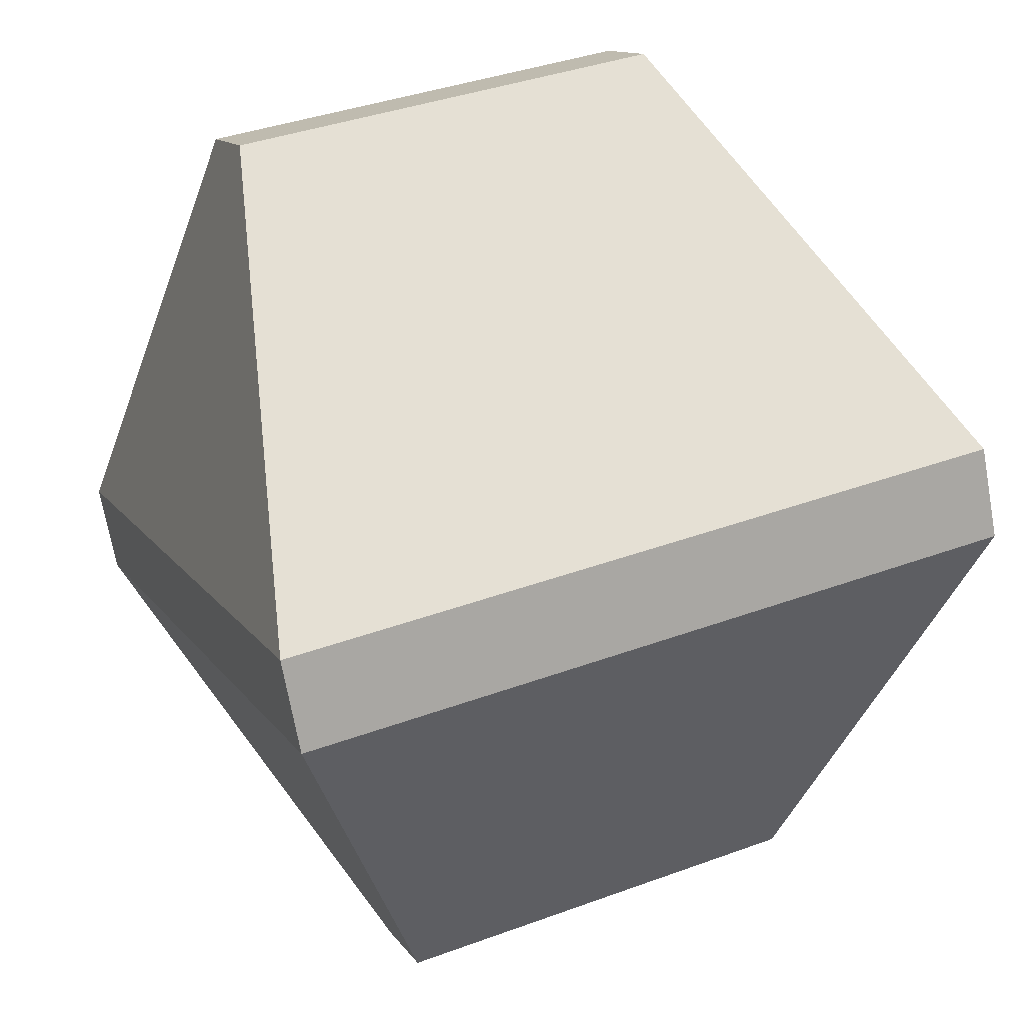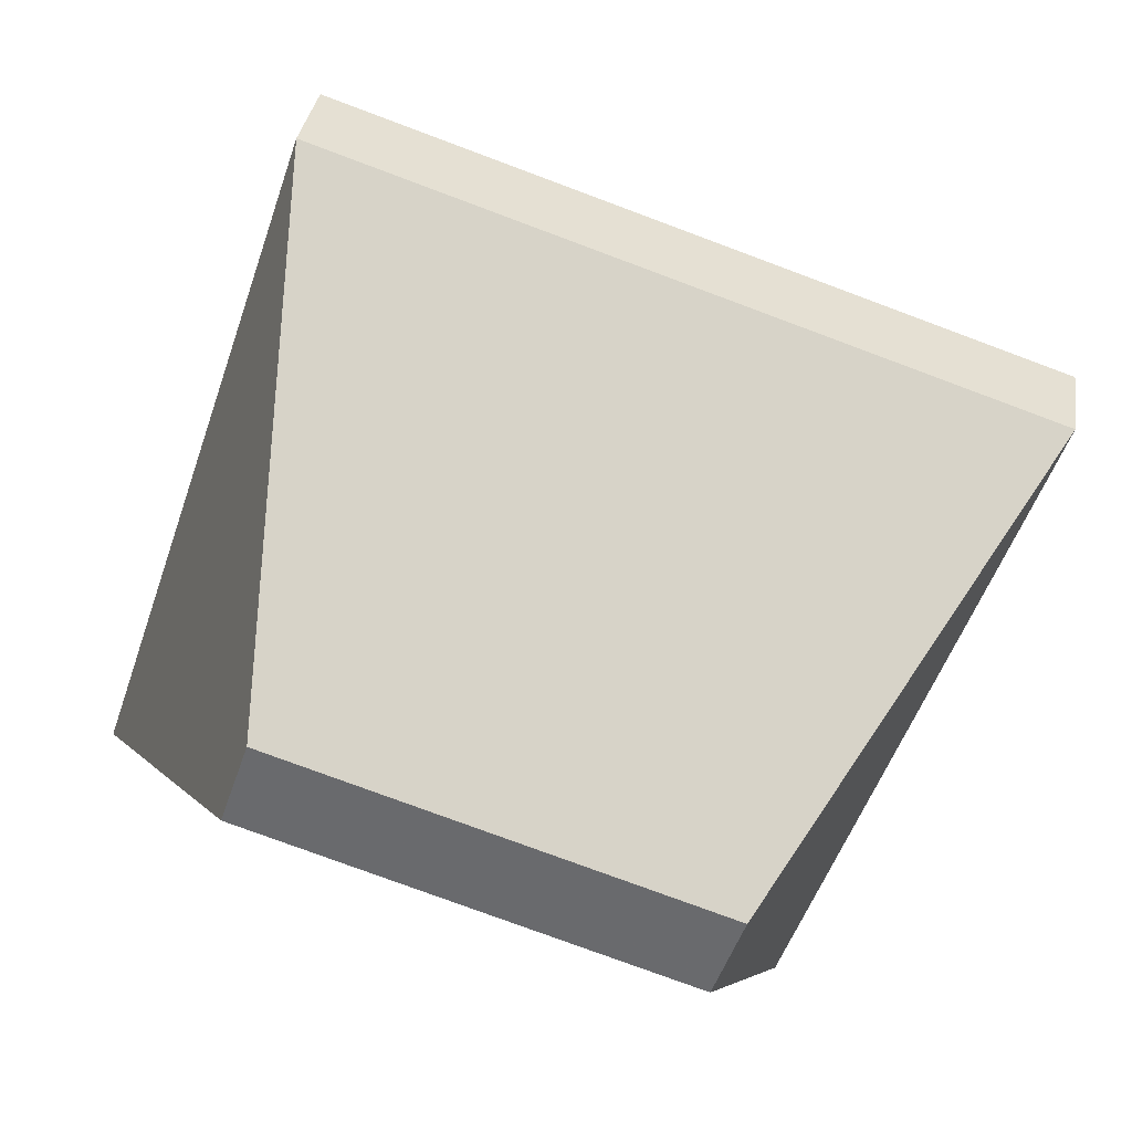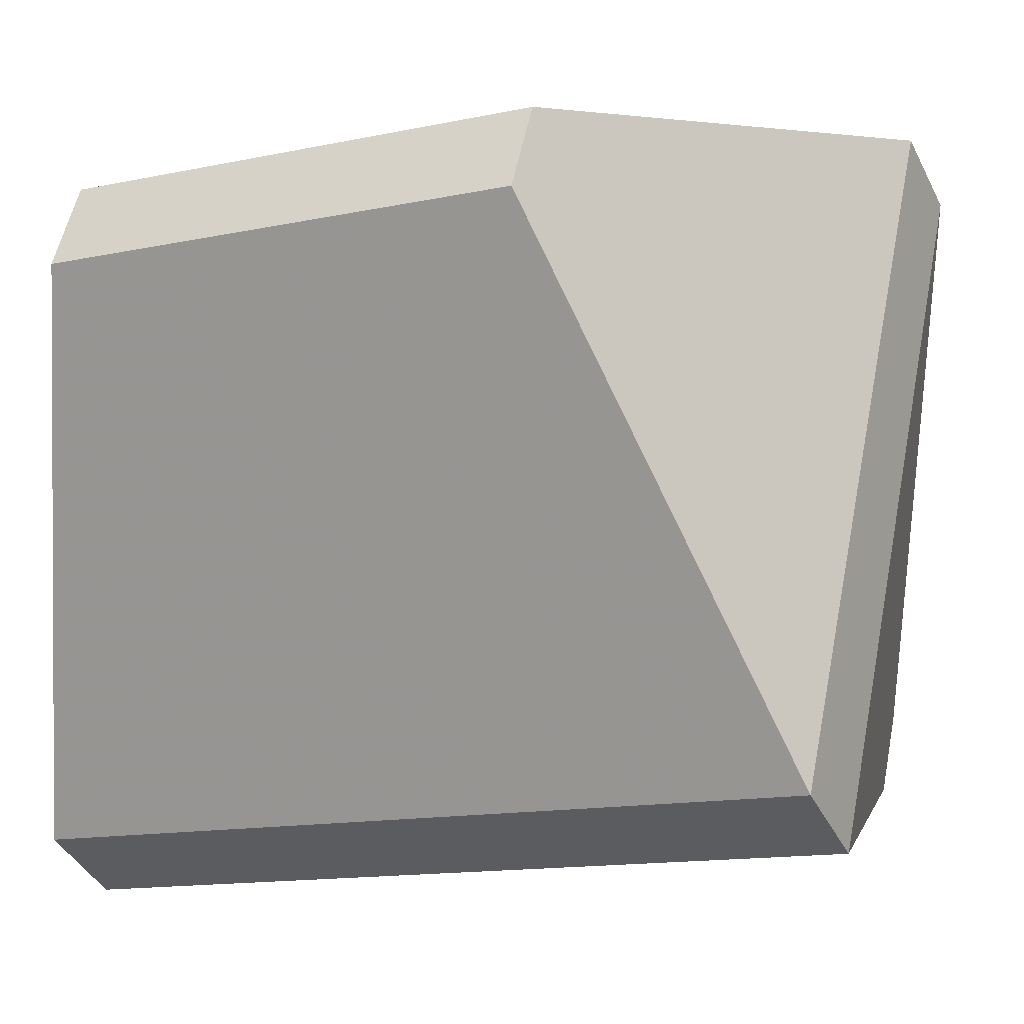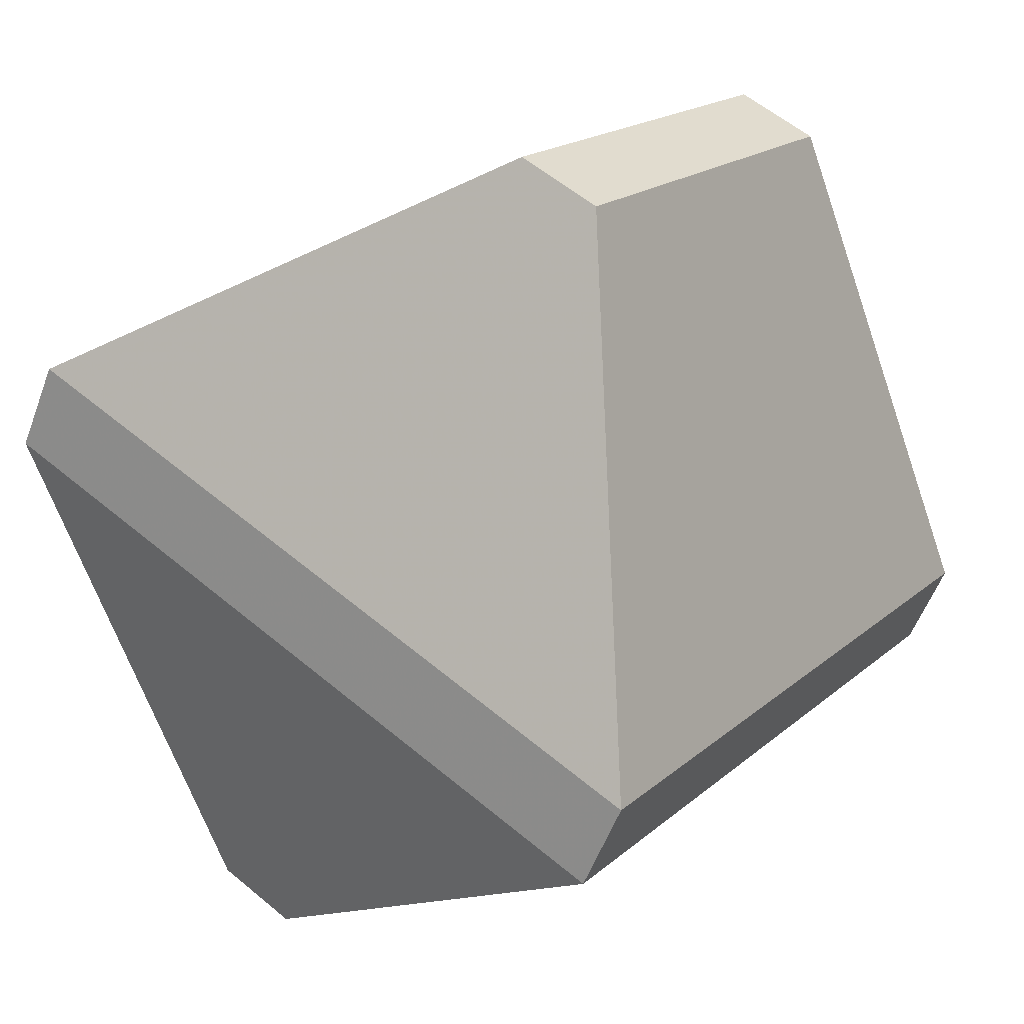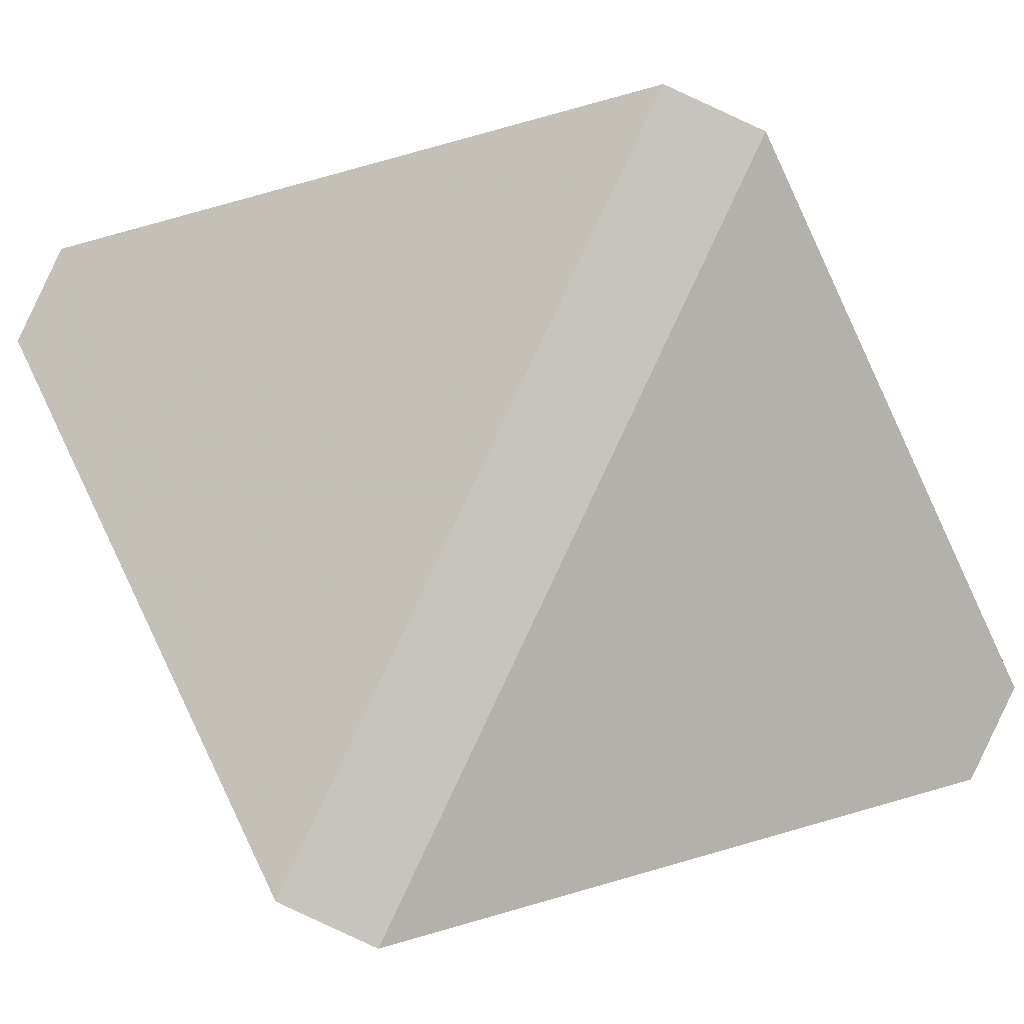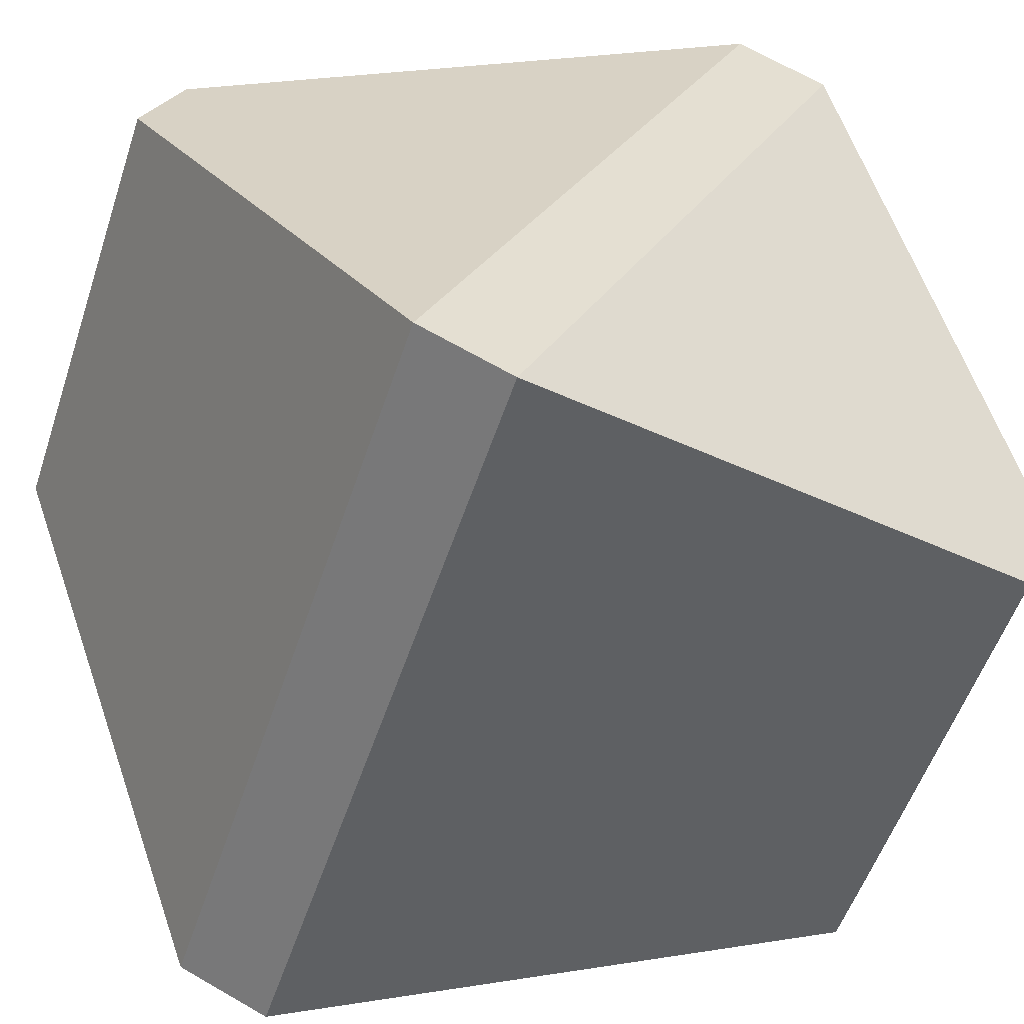
<metadata>
{"format":"obj","ext":"obj","renderer":"f3d","projection":"perspective","resolution":1024,"background":"white","views":[{"elev":40.7,"azim":155.5,"up":"+Y"},{"elev":-78.4,"azim":-20.6,"up":"+Y"},{"elev":-13.4,"azim":-153.1,"up":"+Z"},{"elev":18.2,"azim":-57.5,"up":"+Y"},{"elev":0.4,"azim":-90.7,"up":"+Z"},{"elev":-53.8,"azim":-107.7,"up":"+Z"}]}
</metadata>
<code>
o ArmUp3_Cube.008
v -0.09705 -0.2007 -0.0717
v -0.16 -0.09982 0.1297
v -0.09704 -0.1842 -0.1064
v -0.1599 0.03729 -0.1595
v 0.095 -0.1993 -0.07111
v 0.1601 -0.09757 0.1307
v 0.09501 -0.1829 -0.1058
v 0.1601 0.03954 -0.1585
v -0.1598 -0.06349 0.1464
v -0.1597 0.07361 -0.1428
v 0.1603 -0.06124 0.1474
v 0.1604 0.07586 -0.1418
v -0.09462 0.1589 0.09378
v -0.09461 0.1754 0.05907
v 0.09743 0.1603 0.09436
v 0.09744 0.1767 0.05966
f 1 2 4 3
f 3 4 8 7
f 7 8 6 5
f 5 6 2 1
f 3 7 5 1
f 4 2 9 10
f 9 11 15 13
f 2 6 11 9
f 8 4 10 12
f 16 14 13 15
f 12 10 14 16
f 10 9 13 14
f 6 8 12 11
f 11 12 16 15

</code>
